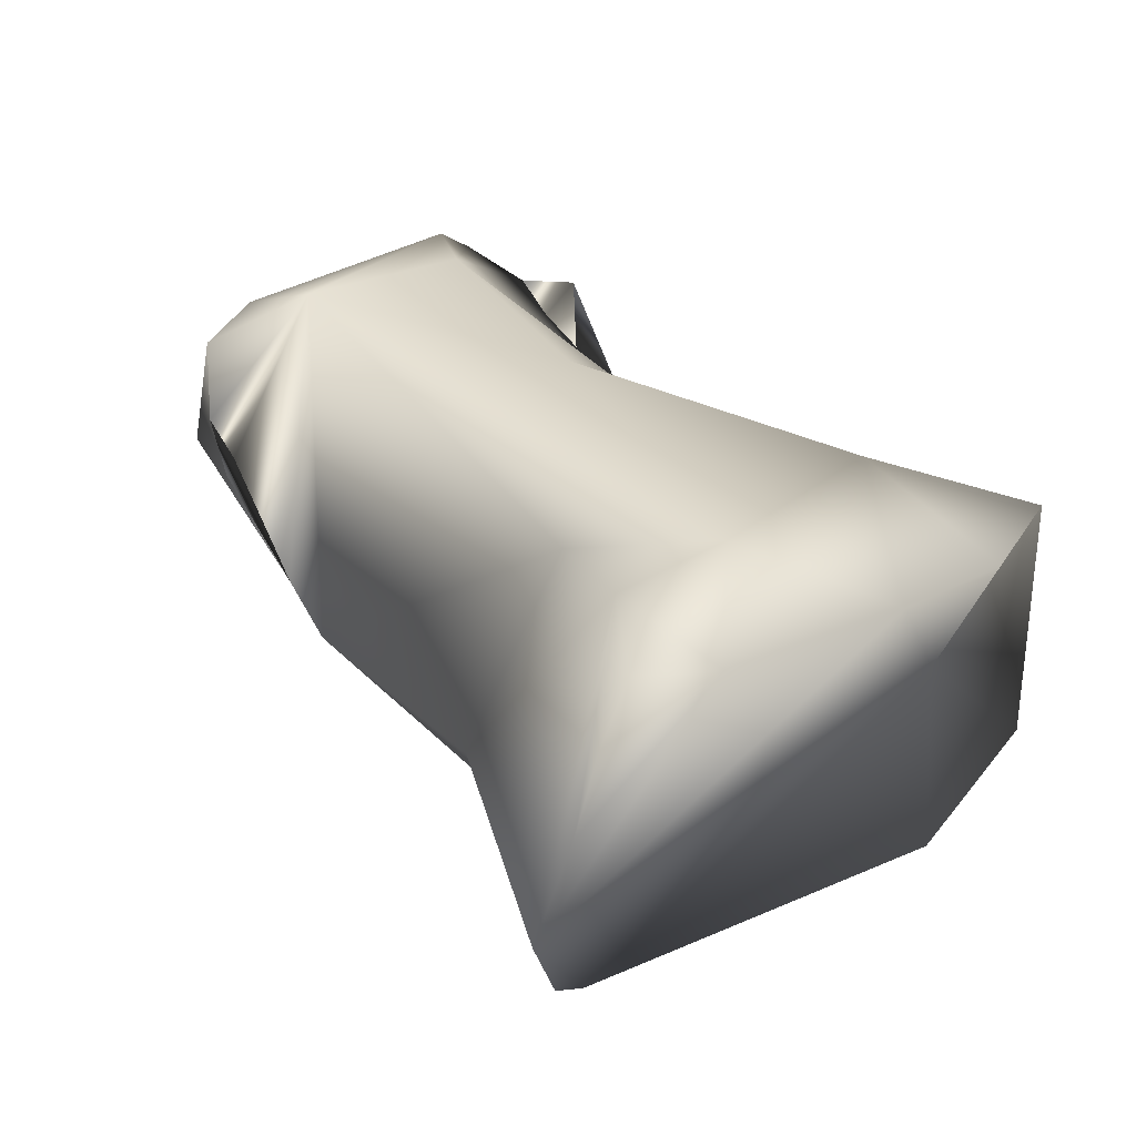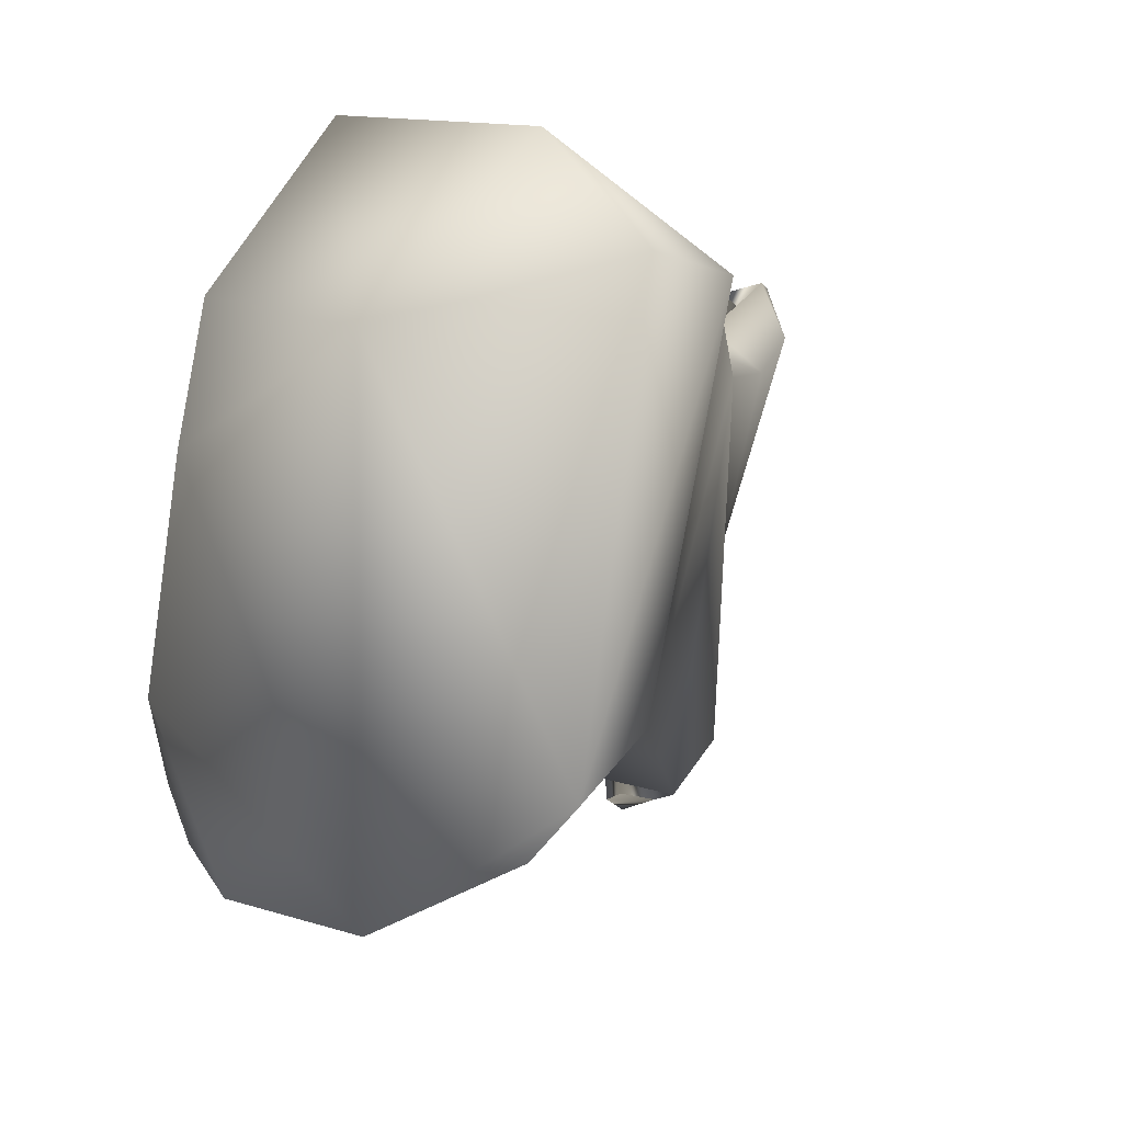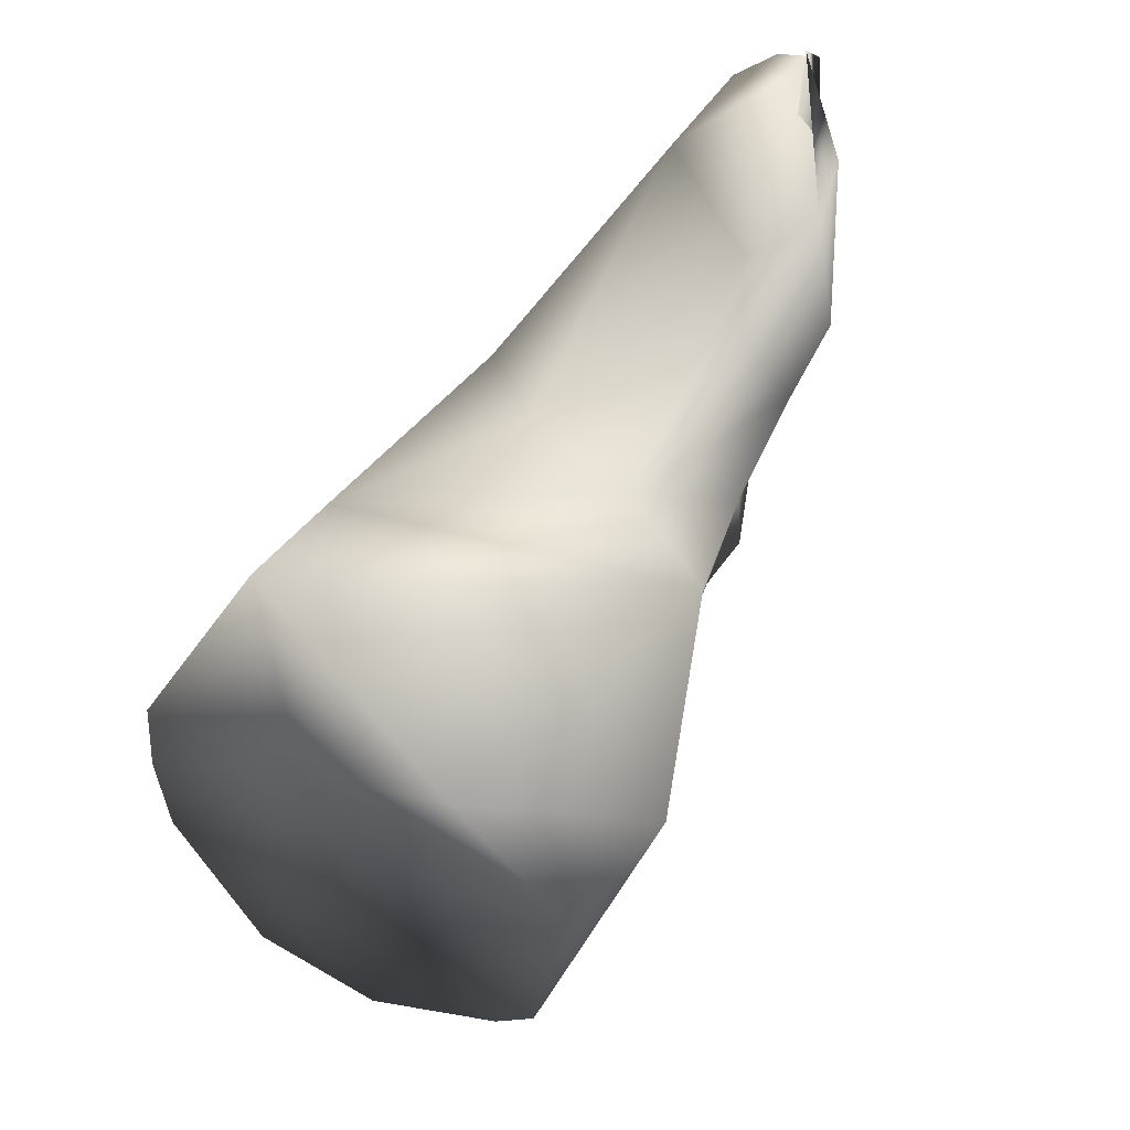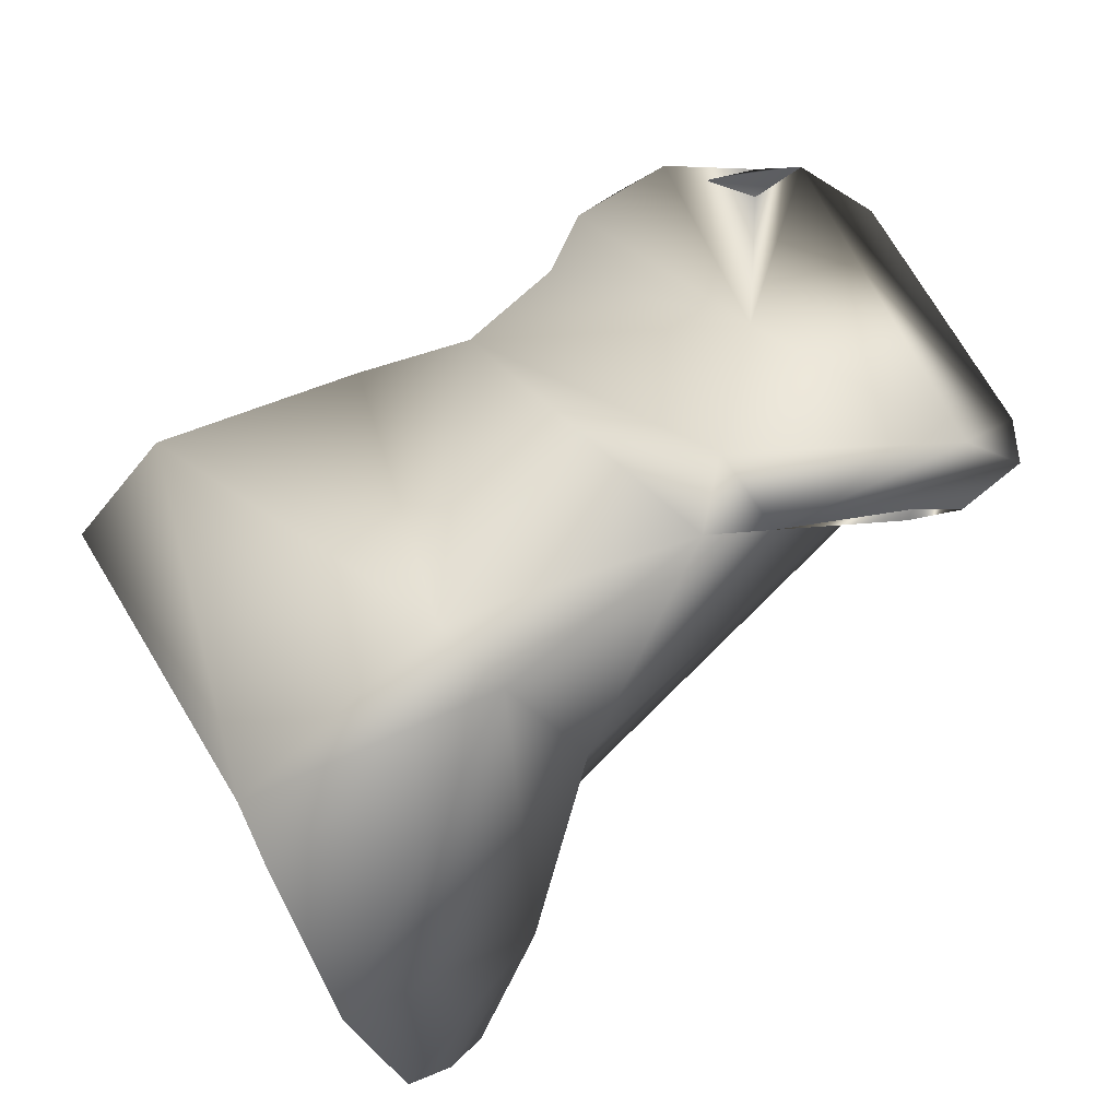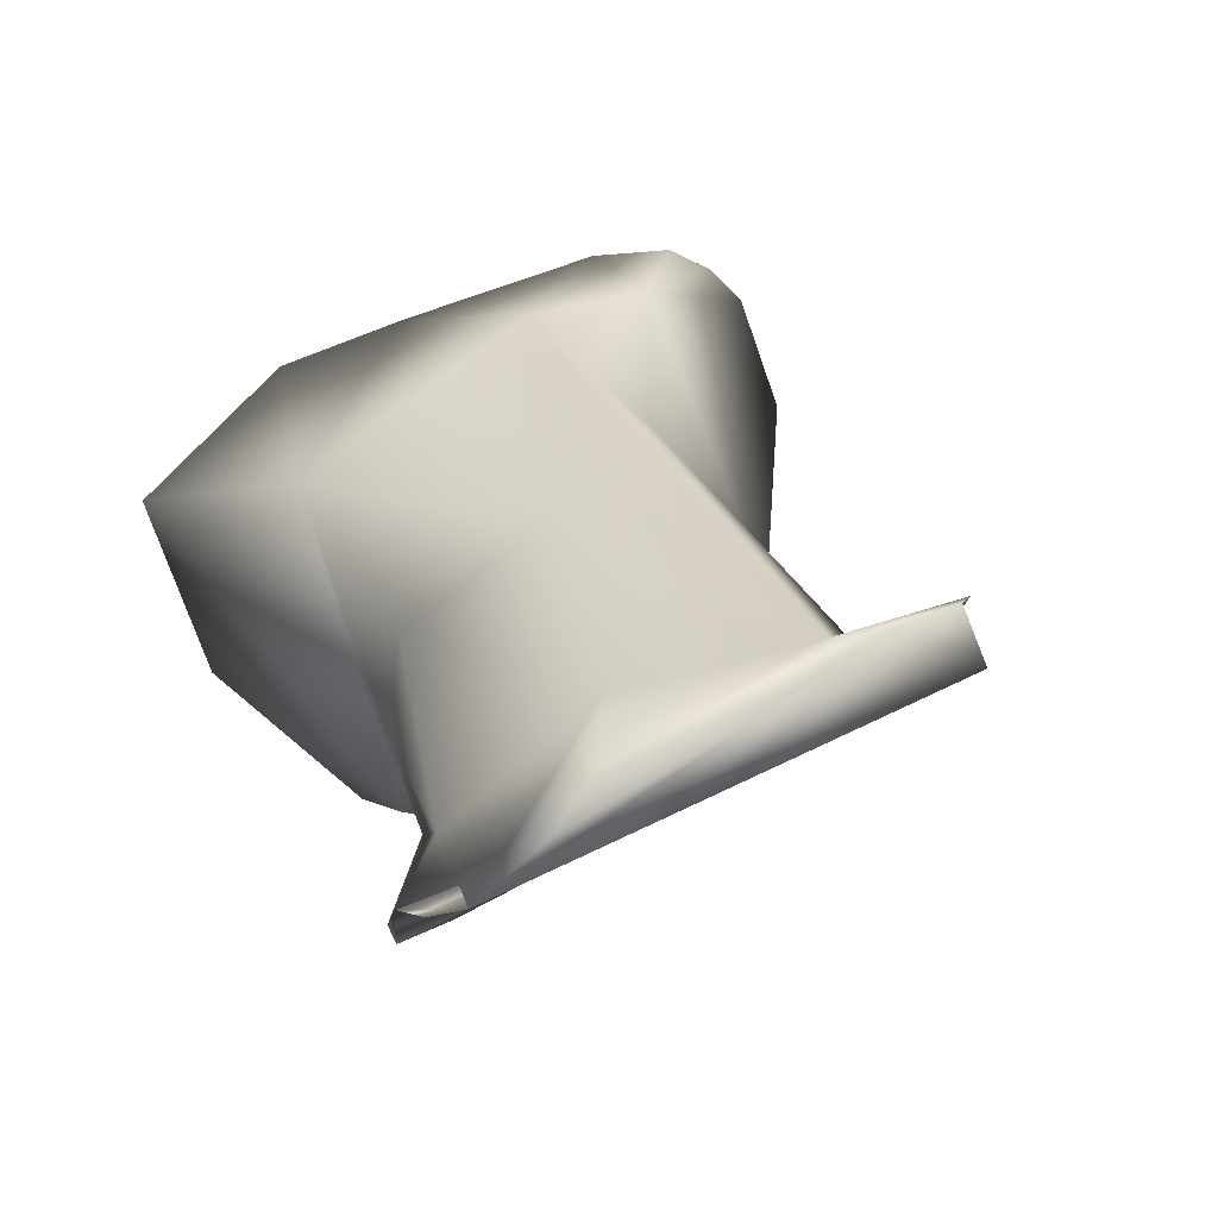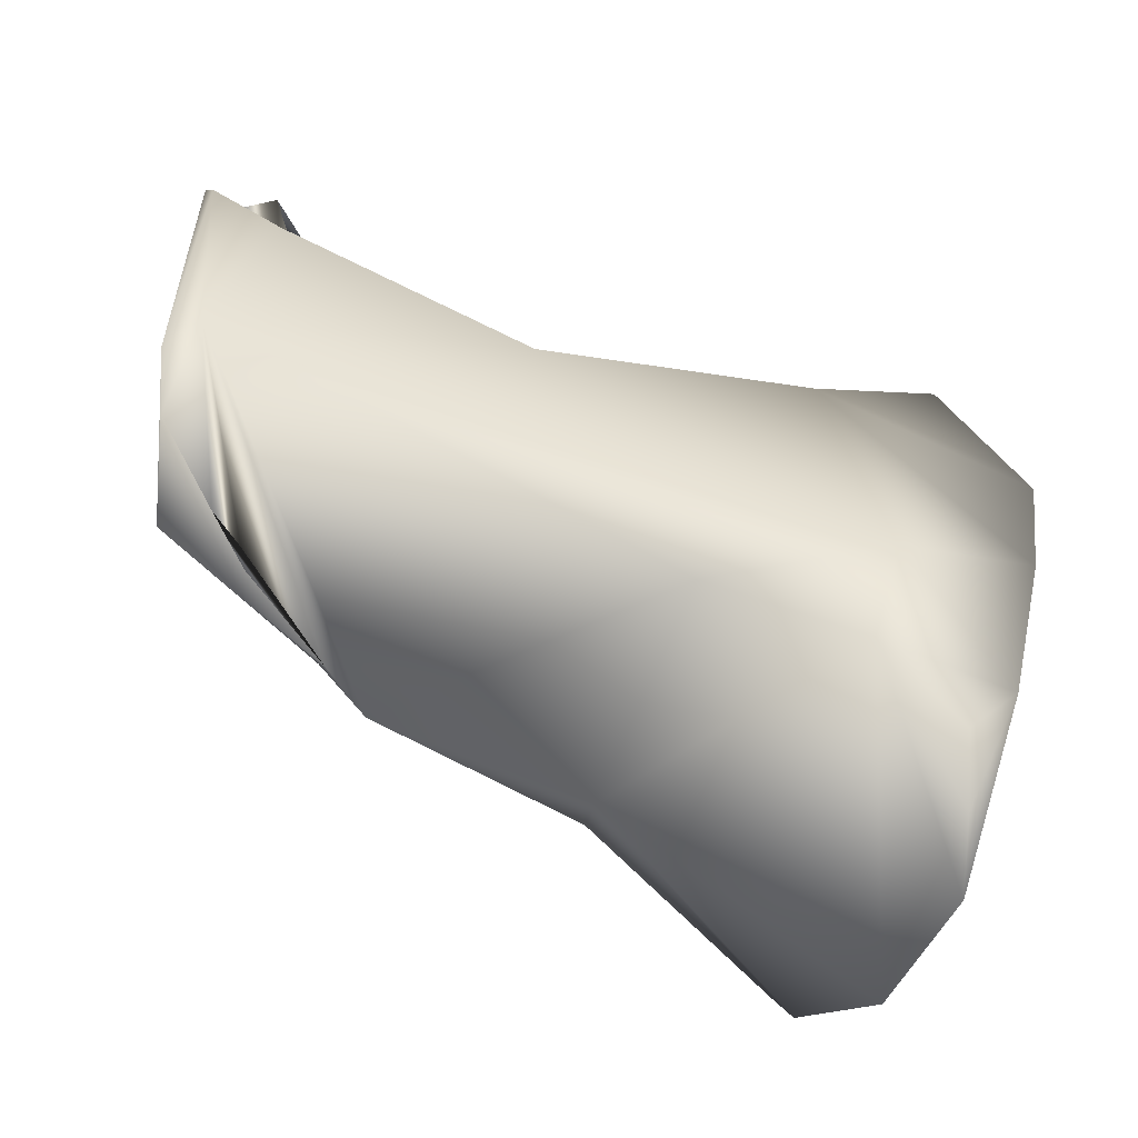
<metadata>
{"format":"obj","ext":"obj","renderer":"f3d","projection":"perspective","resolution":1024,"background":"white","views":[{"elev":47.7,"azim":-145.6,"up":"+Y"},{"elev":-24.6,"azim":-69.0,"up":"+Z"},{"elev":45.4,"azim":-59.7,"up":"+Z"},{"elev":-59.1,"azim":31.4,"up":"+Z"},{"elev":19.0,"azim":52.3,"up":"+Y"},{"elev":-36.2,"azim":156.8,"up":"+Z"}]}
</metadata>
<code>
o distal_phalanx4_rvs
v 0.02777 -0.001602 0.03833
v 0.033 -0.002728 0.0397
v 0.02913 -0.002314 0.0381
v 0.0304 -0.002455 0.04006
v 0.02812 -0.001485 0.03732
v 0.02781 -0.002649 0.04066
v 0.0264 -0.001847 0.0387
v 0.02701 -0.001385 0.03707
v 0.03157 -0.003687 0.03751
v 0.03112 -0.004003 0.03737
v 0.03325 -0.002621 0.0386
v 0.03276 -0.002821 0.03802
v 0.03241 -0.003094 0.03777
v 0.0333 -0.002643 0.03925
v 0.03237 -0.002995 0.04109
v 0.0329 -0.003258 0.04154
v 0.0293 -0.003846 0.03695
v 0.02932 -0.003482 0.04072
v 0.02729 -0.001945 0.03558
v 0.02742 -0.001569 0.03606
v 0.02751 -0.00131 0.03659
v 0.02741 -0.002974 0.03522
v 0.02905 -0.004501 0.04064
v 0.02642 -0.003002 0.04133
v 0.02869 -0.005289 0.04034
v 0.02611 -0.002156 0.03977
v 0.02641 -0.003258 0.03943
v 0.03145 -0.004259 0.03793
v 0.03304 -0.00328 0.0381
v 0.02911 -0.004483 0.03716
v 0.02966 -0.00507 0.04032
v 0.03286 -0.00366 0.04191
v 0.03249 -0.004188 0.04229
v 0.03093 -0.004395 0.04149
v 0.02748 -0.004542 0.03599
v 0.02751 -0.004156 0.03564
v 0.03035 -0.004684 0.04123
v 0.03046 -0.005079 0.04077
v 0.02596 -0.004847 0.0405
v 0.02713 -0.005864 0.03972
v 0.0262 -0.005578 0.03946
v 0.03182 -0.004226 0.03978
v 0.03209 -0.004249 0.0426
v 0.03103 -0.00494 0.04199
v 0.0308 -0.0052 0.04126
v 0.03148 -0.004855 0.04221
f 1 2 3
f 1 4 2
f 3 5 1
f 6 4 1
f 1 7 6
f 7 1 8
f 1 5 8
f 9 10 2
f 2 11 12
f 2 12 13
f 14 11 2
f 3 2 10
f 13 9 2
f 4 15 2
f 16 14 2
f 2 15 16
f 17 5 3
f 3 10 17
f 15 4 18
f 6 18 4
f 19 20 5
f 20 21 5
f 19 5 22
f 17 22 5
f 8 5 21
f 6 23 18
f 24 25 6
f 7 26 6
f 24 6 26
f 23 6 25
f 26 7 27
f 8 22 7
f 27 7 22
f 8 21 20
f 22 8 19
f 19 8 20
f 9 28 10
f 9 13 12
f 11 9 12
f 11 29 9
f 28 9 29
f 30 17 10
f 31 30 10
f 31 10 28
f 11 14 29
f 16 32 14
f 33 14 32
f 14 33 29
f 32 16 15
f 33 32 15
f 33 15 34
f 15 18 34
f 30 35 17
f 35 36 17
f 22 17 36
f 34 18 23
f 22 36 35
f 27 22 35
f 34 23 37
f 25 31 23
f 23 31 38
f 37 23 38
f 24 39 25
f 39 24 27
f 24 26 27
f 25 30 31
f 39 40 25
f 25 40 30
f 27 41 39
f 27 35 41
f 28 42 31
f 29 42 28
f 42 29 33
f 30 40 35
f 42 38 31
f 43 42 33
f 33 44 43
f 34 44 33
f 37 44 34
f 40 41 35
f 37 38 45
f 44 37 45
f 42 45 38
f 39 41 40
f 46 45 42
f 46 42 43
f 44 46 43
f 46 44 45

</code>
